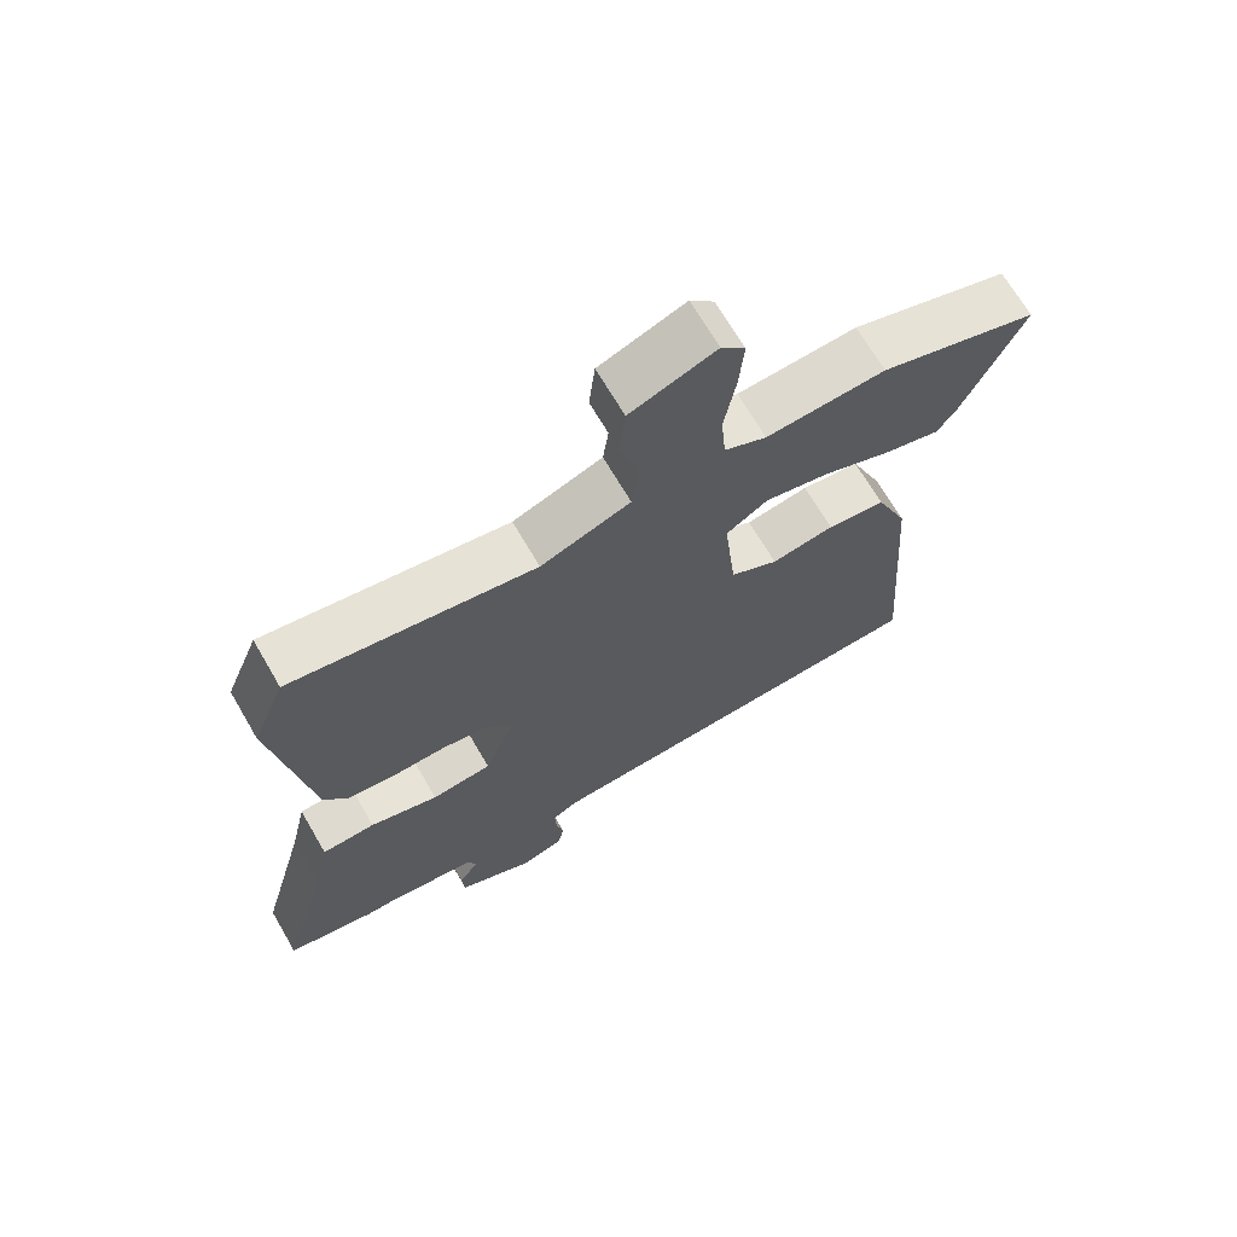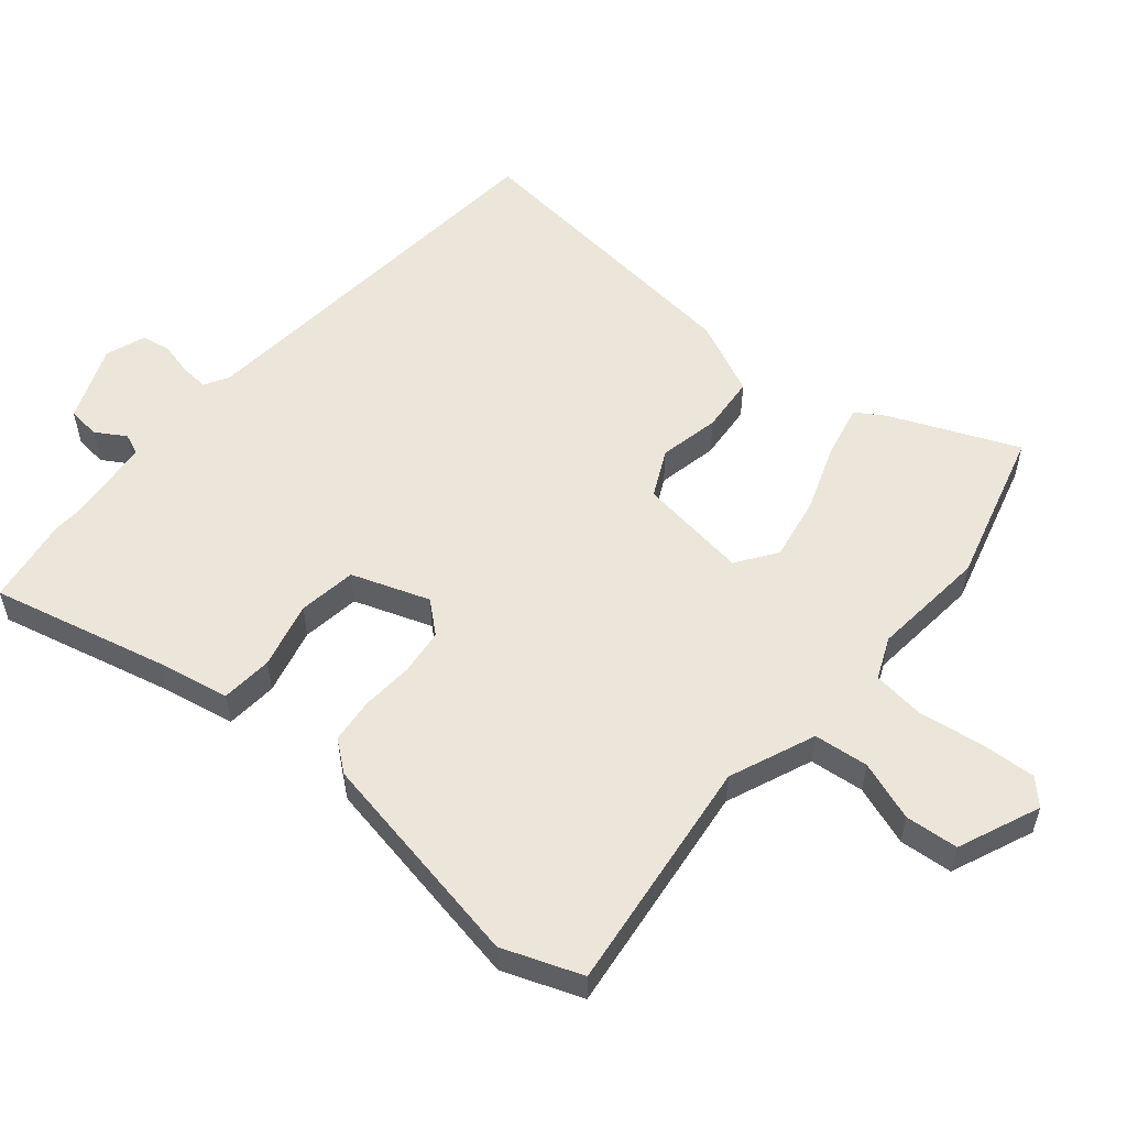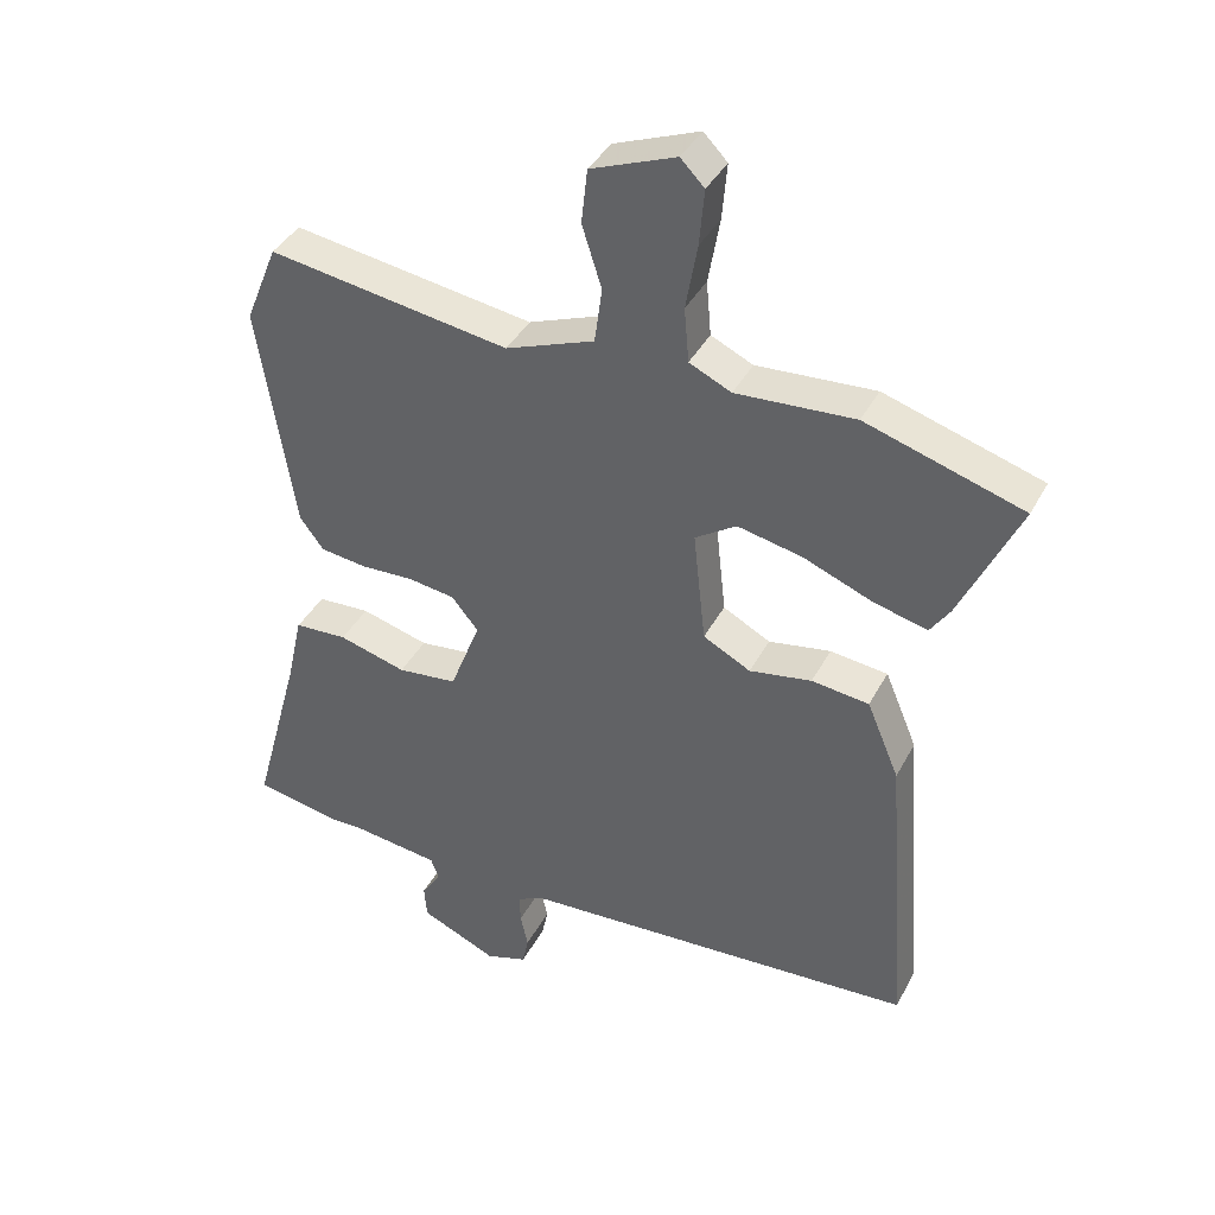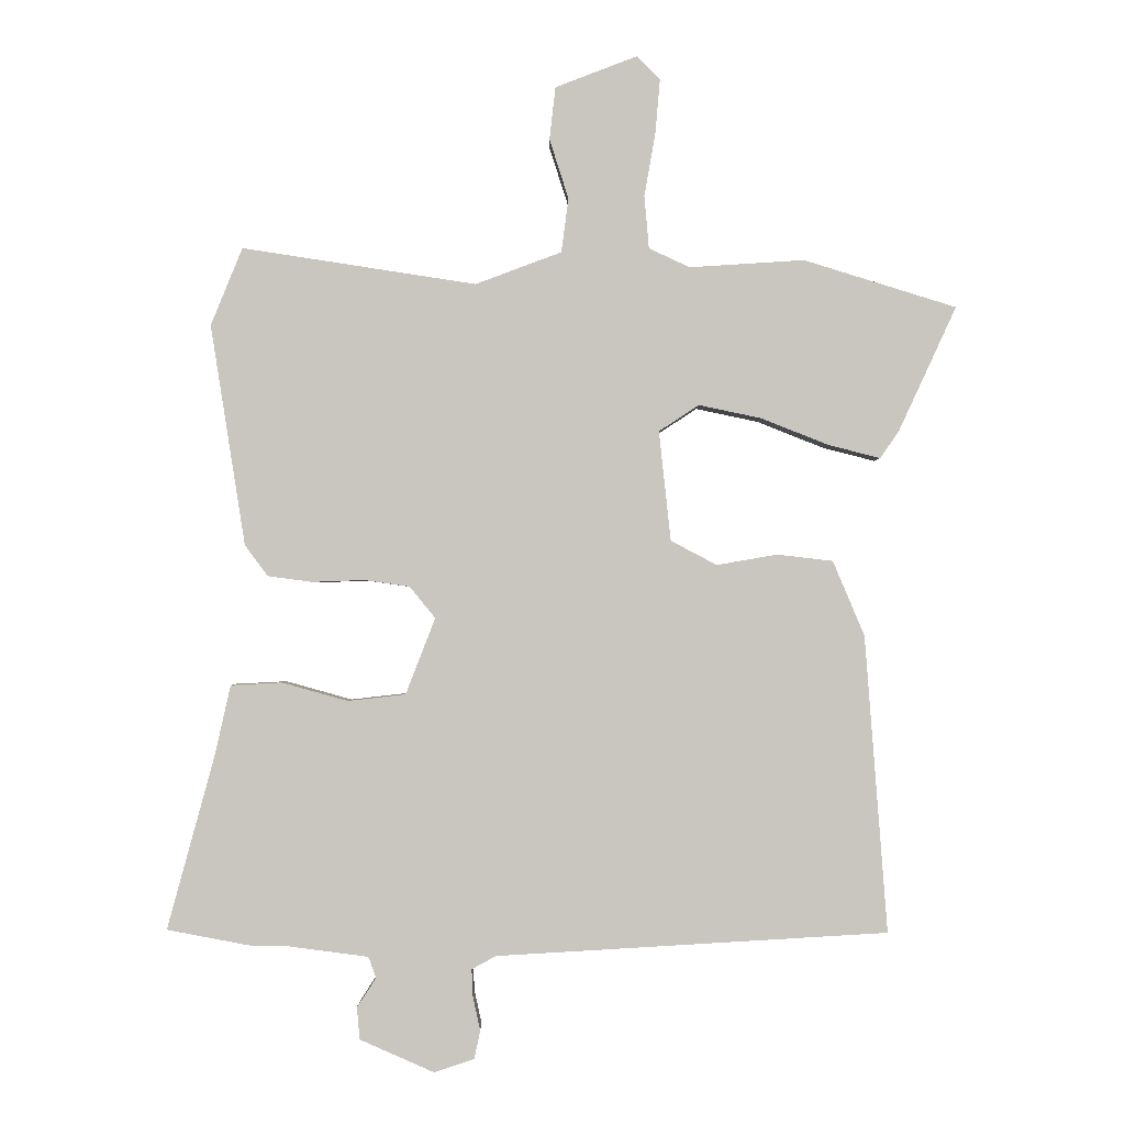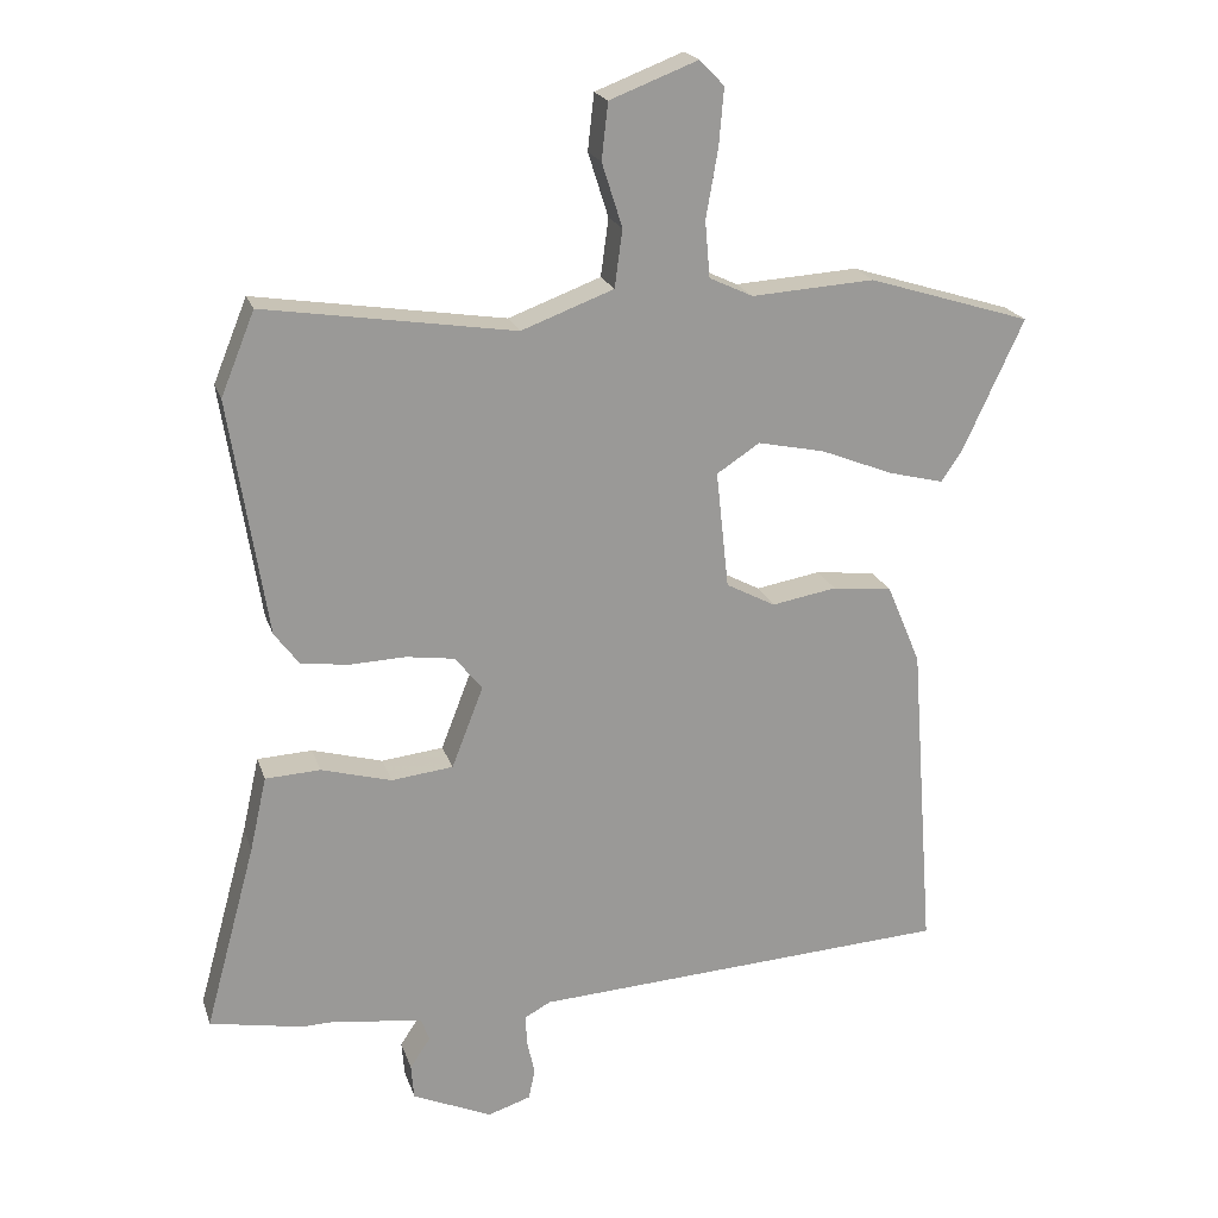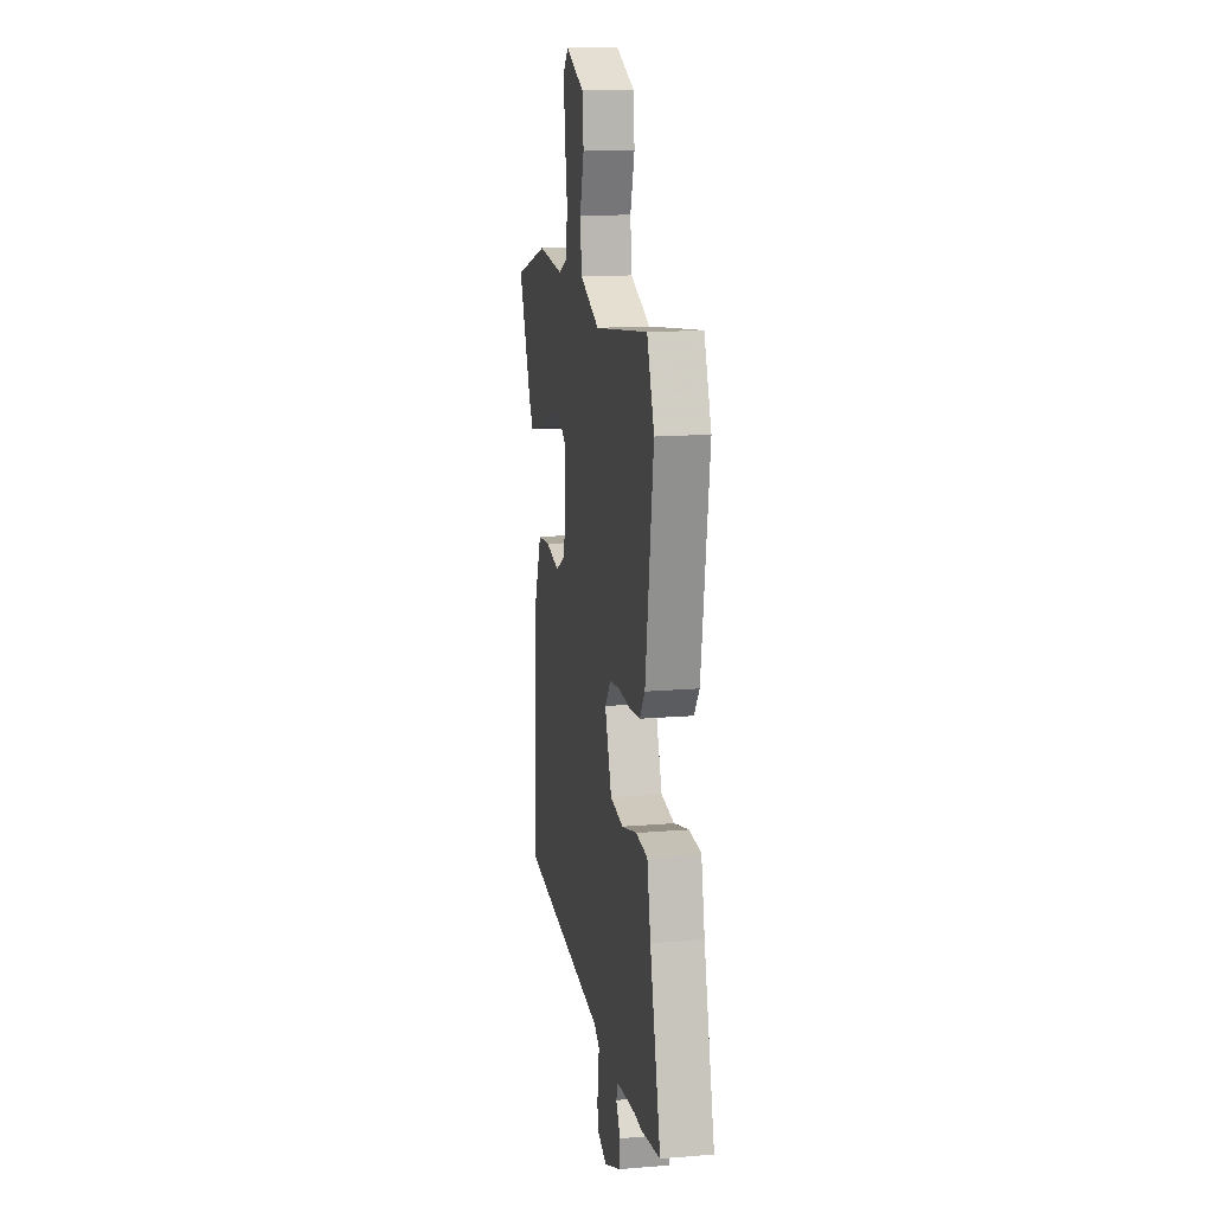
<metadata>
{"format":"obj","ext":"obj","renderer":"f3d","projection":"perspective","resolution":1024,"background":"white","views":[{"elev":68.6,"azim":-30.2,"up":"+Z"},{"elev":55.3,"azim":-48.2,"up":"+Y"},{"elev":39.3,"azim":25.6,"up":"+Z"},{"elev":-1.2,"azim":-0.2,"up":"+Z"},{"elev":20.7,"azim":-15.6,"up":"+Z"},{"elev":15.7,"azim":-99.8,"up":"+Z"}]}
</metadata>
<code>
v 0.38 0.07 0.537
v 0.612 0.07 0.465
v 0.525 0.07 0.277
v 0.496 0.07 0.234
v 0.417 0.07 0.254
v 0.314 0.07 0.295
v 0.219 0.07 0.315
v 0.158 0.07 0.275
v 0.176 0.07 0.108
v 0.246 0.07 0.071
v 0.338 0.07 0.087
v 0.423 0.07 0.077
v 0.471 0.07 -0.037
v 0.505 0.07 -0.488
v -0.09 0.07 -0.523
v -0.127 0.07 -0.543
v -0.125 0.07 -0.585
v -0.114 0.07 -0.636
v -0.123 0.07 -0.679
v -0.184 0.07 -0.699
v -0.297 0.07 -0.649
v -0.301 0.07 -0.6
v -0.272 0.07 -0.556
v -0.284 0.07 -0.524
v -0.414 0.07 -0.507
v -0.458 0.07 -0.508
v -0.59 0.07 -0.483
v -0.518 0.07 -0.219
v -0.494 0.07 -0.112
v -0.416 0.07 -0.108
v -0.316 0.07 -0.136
v -0.228 0.07 -0.126
v -0.183 0.07 -0.01
v -0.222 0.07 0.038
v -0.291 0.07 0.048
v -0.37 0.07 0.045
v -0.438 0.07 0.054
v -0.473 0.07 0.101
v -0.526 0.07 0.437
v -0.478 0.07 0.555
v -0.122 0.07 0.5
v 0.009 0.07 0.549
v 0.02 0.07 0.631
v -0.009 0.07 0.722
v 0 0.07 0.802
v 0.125 0.07 0.85
v 0.16 0.07 0.814
v 0.153 0.07 0.732
v 0.136 0.07 0.635
v 0.143 0.07 0.555
v 0.205 0.07 0.526
v 0.38 0 0.537
v 0.612 0 0.465
v 0.525 0 0.277
v 0.496 0 0.234
v 0.417 0 0.254
v 0.314 0 0.295
v 0.219 0 0.315
v 0.158 0 0.275
v 0.176 0 0.108
v 0.246 0 0.071
v 0.338 0 0.087
v 0.423 0 0.077
v 0.471 0 -0.037
v 0.505 0 -0.488
v -0.09 0 -0.523
v -0.127 0 -0.543
v -0.125 0 -0.585
v -0.114 0 -0.636
v -0.123 0 -0.679
v -0.184 0 -0.699
v -0.297 0 -0.649
v -0.301 0 -0.6
v -0.272 0 -0.556
v -0.284 0 -0.524
v -0.414 0 -0.507
v -0.458 0 -0.508
v -0.59 0 -0.483
v -0.518 0 -0.219
v -0.494 0 -0.112
v -0.416 0 -0.108
v -0.316 0 -0.136
v -0.228 0 -0.126
v -0.183 0 -0.01
v -0.222 0 0.038
v -0.291 0 0.048
v -0.37 0 0.045
v -0.438 0 0.054
v -0.473 0 0.101
v -0.526 0 0.437
v -0.478 0 0.555
v -0.122 0 0.5
v 0.009 0 0.549
v 0.02 0 0.631
v -0.009 0 0.722
v 0 0 0.802
v 0.125 0 0.85
v 0.16 0 0.814
v 0.153 0 0.732
v 0.136 0 0.635
v 0.143 0 0.555
v 0.205 0 0.526
f 47 48 49
f 46 47 49
f 45 46 49
f 44 45 49
f 43 44 49
f 42 43 49 50
f 41 42 50 51
f 39 40 41
f 38 39 41
f 37 38 41
f 36 37 41
f 35 36 41
f 41 51 1
f 35 41 1
f 34 35 1
f 28 29 30 31
f 28 31 32
f 27 28 32
f 26 27 32
f 25 26 32
f 24 25 32
f 23 24 32 33
f 21 22 23
f 20 21 23
f 19 20 23
f 18 19 23
f 17 18 23
f 16 17 23 33
f 13 14 15
f 12 13 15
f 11 12 15
f 10 11 15
f 15 16 33
f 10 15 33
f 9 10 33
f 4 5 6
f 3 4 6
f 2 3 6
f 1 2 6
f 1 6 7
f 34 1 7 8
f 8 9 33 34
f 100 99 98
f 100 98 97
f 100 97 96
f 100 96 95
f 100 95 94
f 101 100 94 93
f 102 101 93 92
f 92 91 90
f 92 90 89
f 92 89 88
f 92 88 87
f 92 87 86
f 52 102 92
f 52 92 86
f 52 86 85
f 82 81 80 79
f 83 82 79
f 83 79 78
f 83 78 77
f 83 77 76
f 83 76 75
f 84 83 75 74
f 74 73 72
f 74 72 71
f 74 71 70
f 74 70 69
f 74 69 68
f 84 74 68 67
f 66 65 64
f 66 64 63
f 66 63 62
f 66 62 61
f 84 67 66
f 84 66 61
f 84 61 60
f 57 56 55
f 57 55 54
f 57 54 53
f 57 53 52
f 58 57 52
f 59 58 52 85
f 85 84 60 59
f 1 52 53 2
f 2 53 54 3
f 3 54 55 4
f 4 55 56 5
f 5 56 57 6
f 6 57 58 7
f 7 58 59 8
f 8 59 60 9
f 9 60 61 10
f 10 61 62 11
f 11 62 63 12
f 12 63 64 13
f 13 64 65 14
f 14 65 66 15
f 15 66 67 16
f 16 67 68 17
f 17 68 69 18
f 18 69 70 19
f 19 70 71 20
f 20 71 72 21
f 21 72 73 22
f 22 73 74 23
f 23 74 75 24
f 24 75 76 25
f 25 76 77 26
f 26 77 78 27
f 27 78 79 28
f 28 79 80 29
f 29 80 81 30
f 30 81 82 31
f 31 82 83 32
f 32 83 84 33
f 33 84 85 34
f 34 85 86 35
f 35 86 87 36
f 36 87 88 37
f 37 88 89 38
f 38 89 90 39
f 39 90 91 40
f 40 91 92 41
f 41 92 93 42
f 42 93 94 43
f 43 94 95 44
f 44 95 96 45
f 45 96 97 46
f 46 97 98 47
f 47 98 99 48
f 48 99 100 49
f 49 100 101 50
f 50 101 102 51
f 51 102 52 1

</code>
